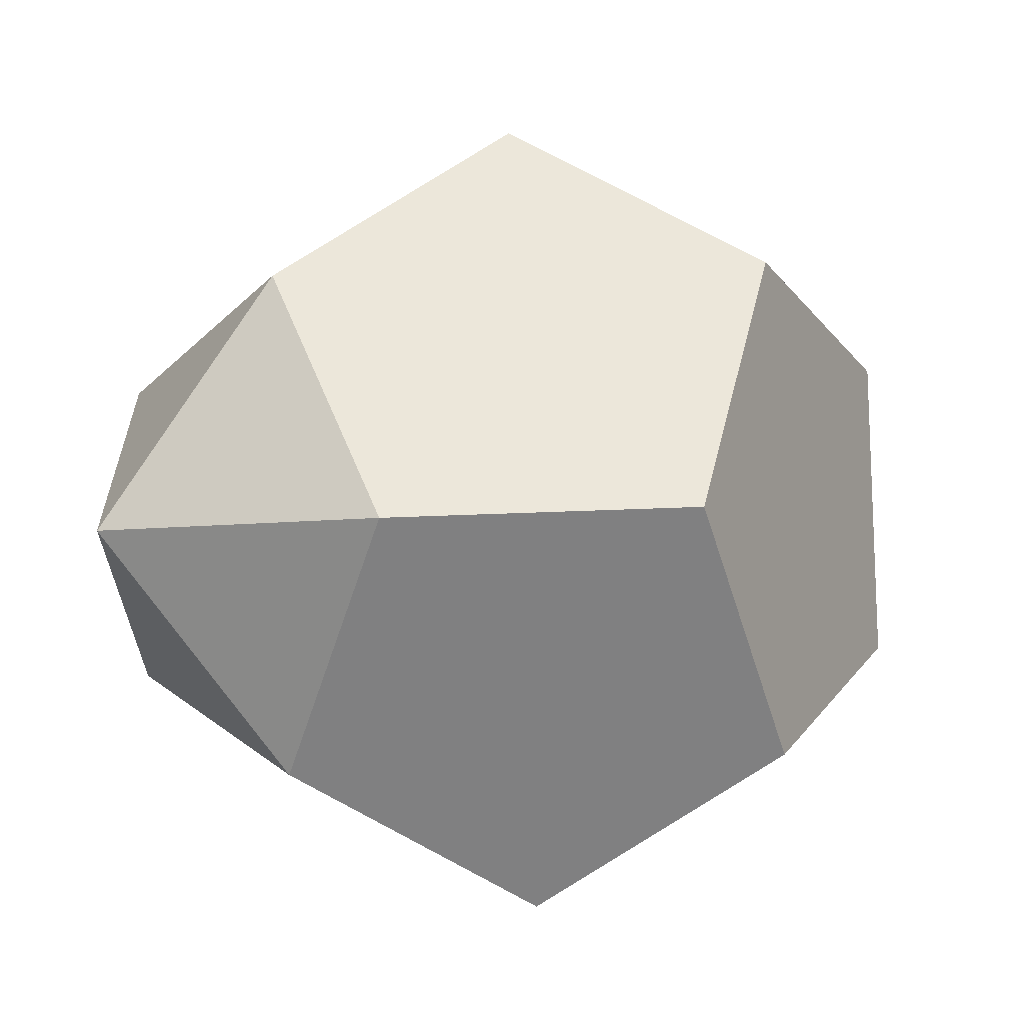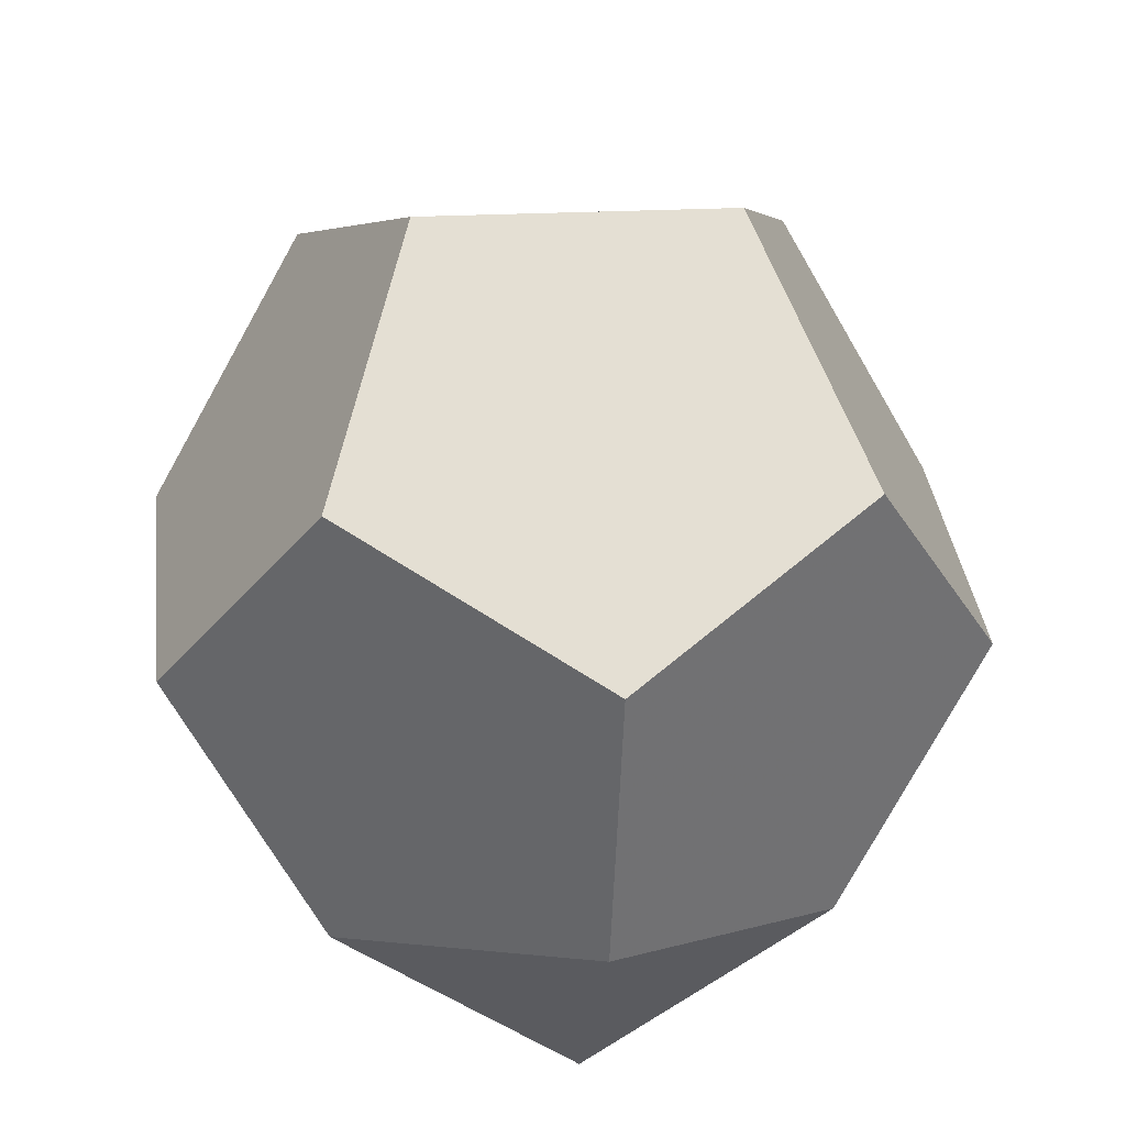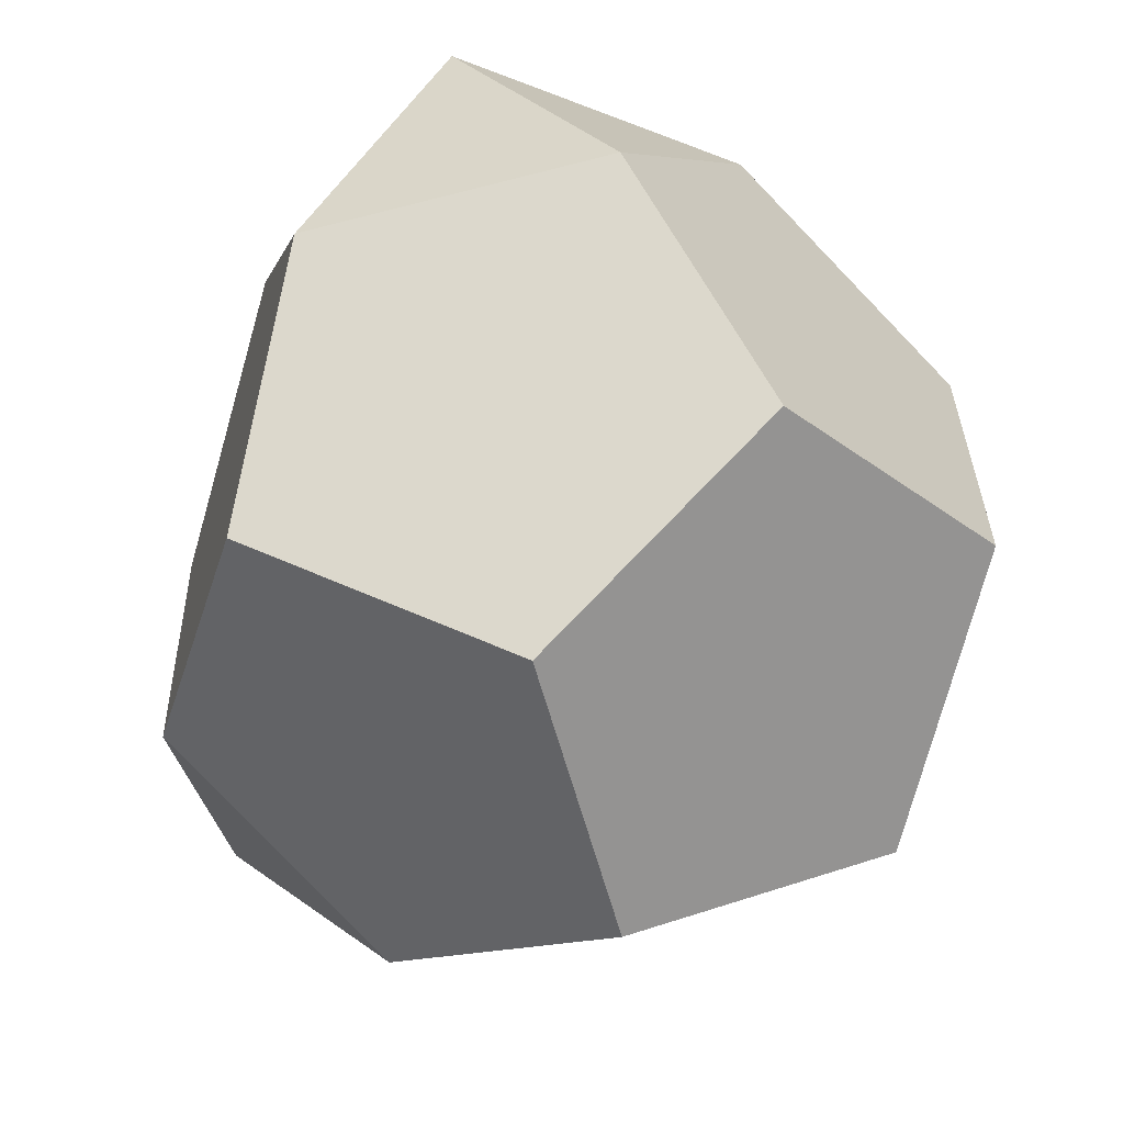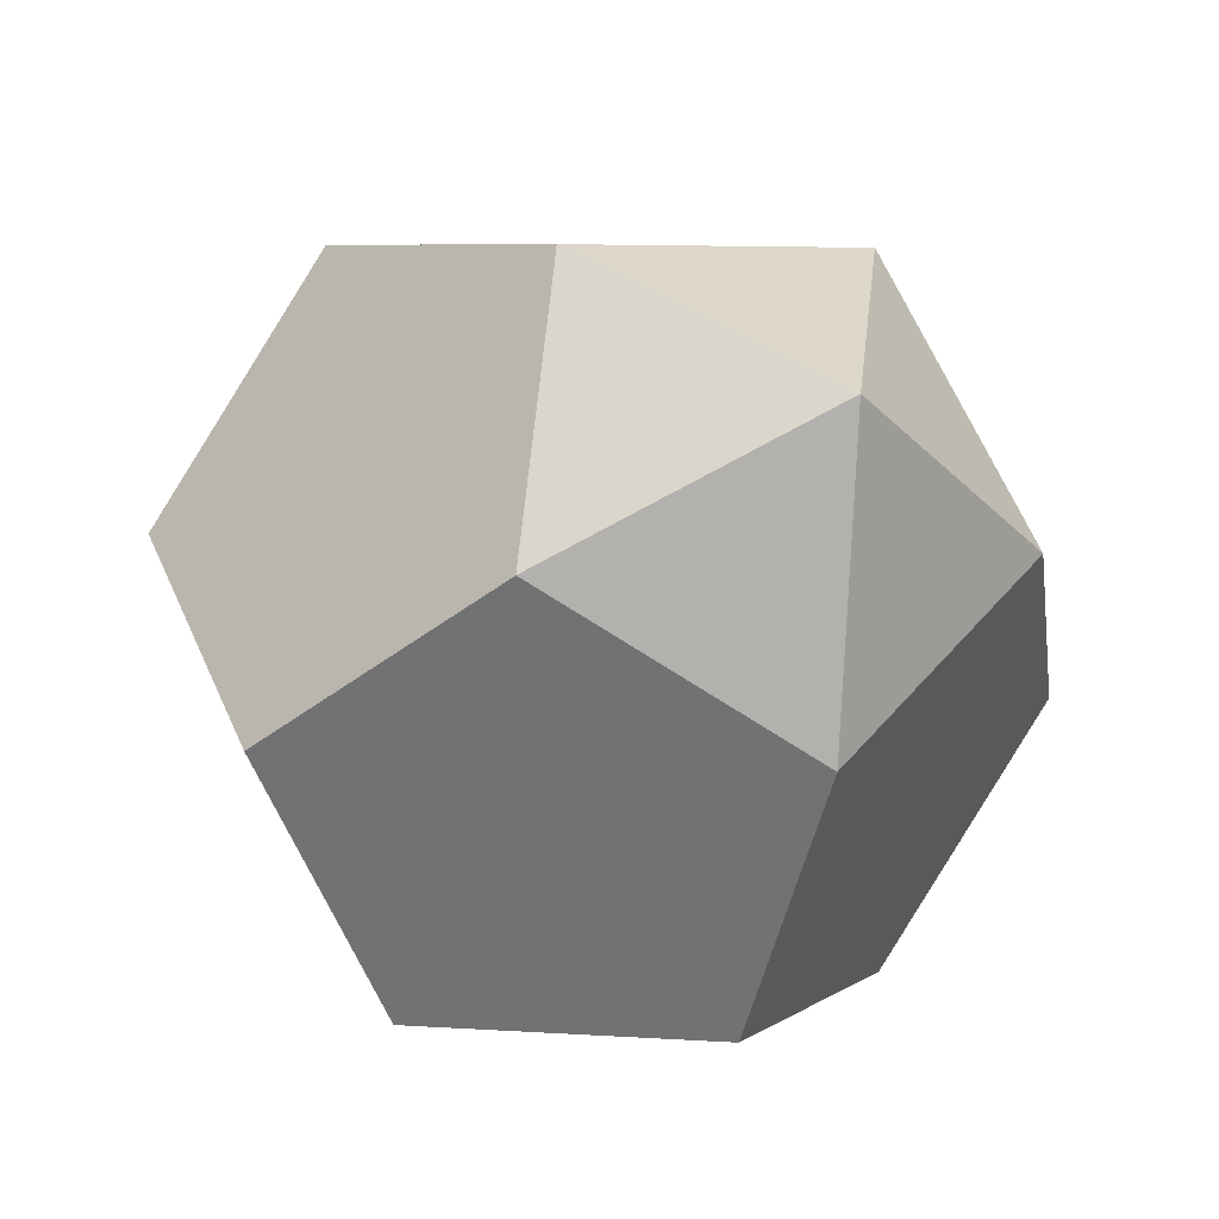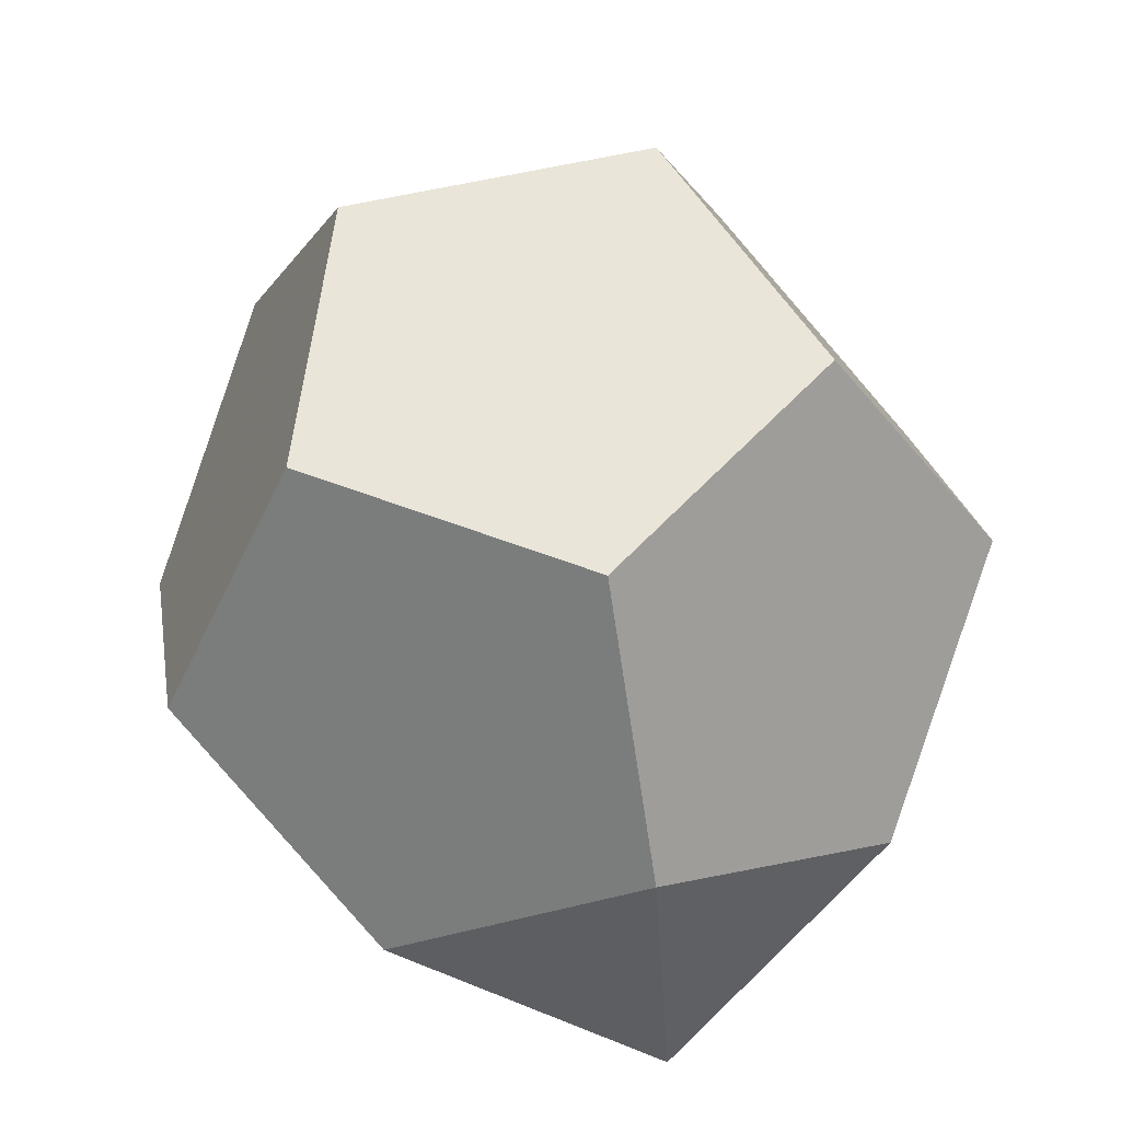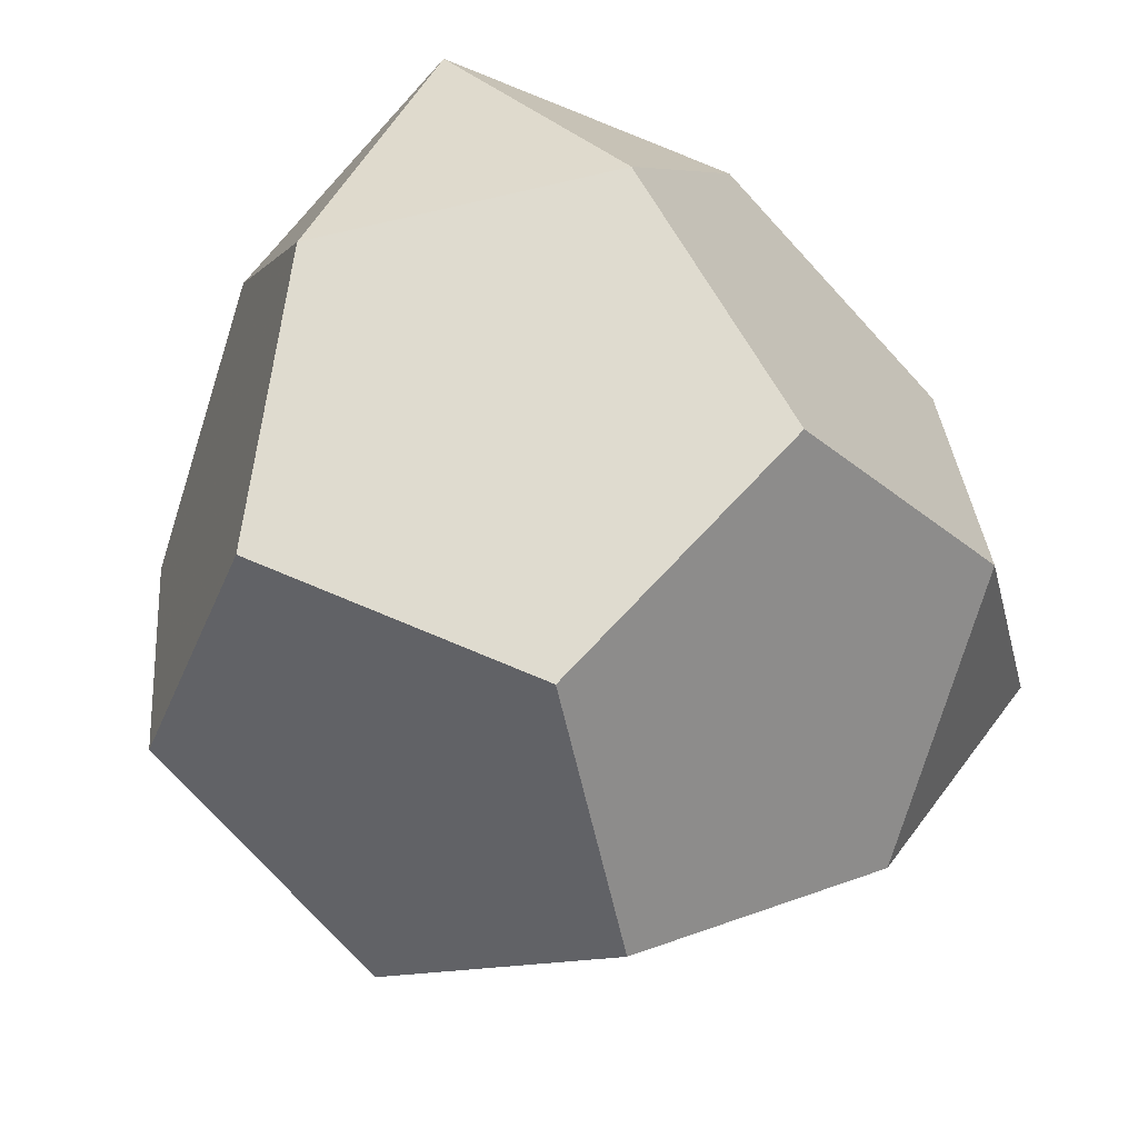
<metadata>
{"format":"obj","ext":"obj","renderer":"f3d","projection":"perspective","resolution":1024,"background":"white","views":[{"elev":-32.9,"azim":31.7,"up":"+Y"},{"elev":-66.3,"azim":154.5,"up":"+Y"},{"elev":-31.0,"azim":-28.3,"up":"+Z"},{"elev":52.8,"azim":162.3,"up":"+Y"},{"elev":-78.8,"azim":165.2,"up":"+Y"},{"elev":33.0,"azim":104.0,"up":"+Z"}]}
</metadata>
<code>
v -0.8072 -0.3911 0.3261
v -0.7193 0.425 -0.4614
v -0.6355 0.2077 0.652
v -0.5812 0.7121 0.1653
v -0.4631 -0.4106 0.9389
v -0.3647 -0.6305 -0.6941
v -0.3115 0.9961 -0.4185
v -0.2809 -0.8478 0.4193
v -0.1386 0.4727 -0.8549
v -0.007391 -0.9958 -0.2112
v -0.003096 0.1211 0.9467
v 0.08055 -0.1796 -0.9987
v 0.08485 0.9372 0.1592
v 0.2161 -0.5313 0.8029
v 0.3584 0.7893 -0.4714
v 0.4421 0.5719 0.6421
v 0.6586 -0.7707 -0.2174
v 0.713 -0.2662 -0.7041
v 0.7967 -0.4836 0.4094
v 0.8847 0.3326 -0.3781
v 0.9364 0.1982 0.31
v -0.859 -0.2568 -0.362
f 7 13 15
f 7 15 9
f 7 4 13
f 7 2 4
f 2 7 9
f 5 1 8
f 5 8 14
f 5 3 1
f 5 11 3
f 11 5 14
f 22 6 10 8 1
f 19 14 8 10 17
f 4 2 22 1 3
f 9 12 6 22 2
f 18 17 10 6 12
f 12 9 15 20 18
f 3 11 16 13 4
f 14 19 21 16 11
f 17 18 20 21 19
f 21 20 15 13 16

</code>
